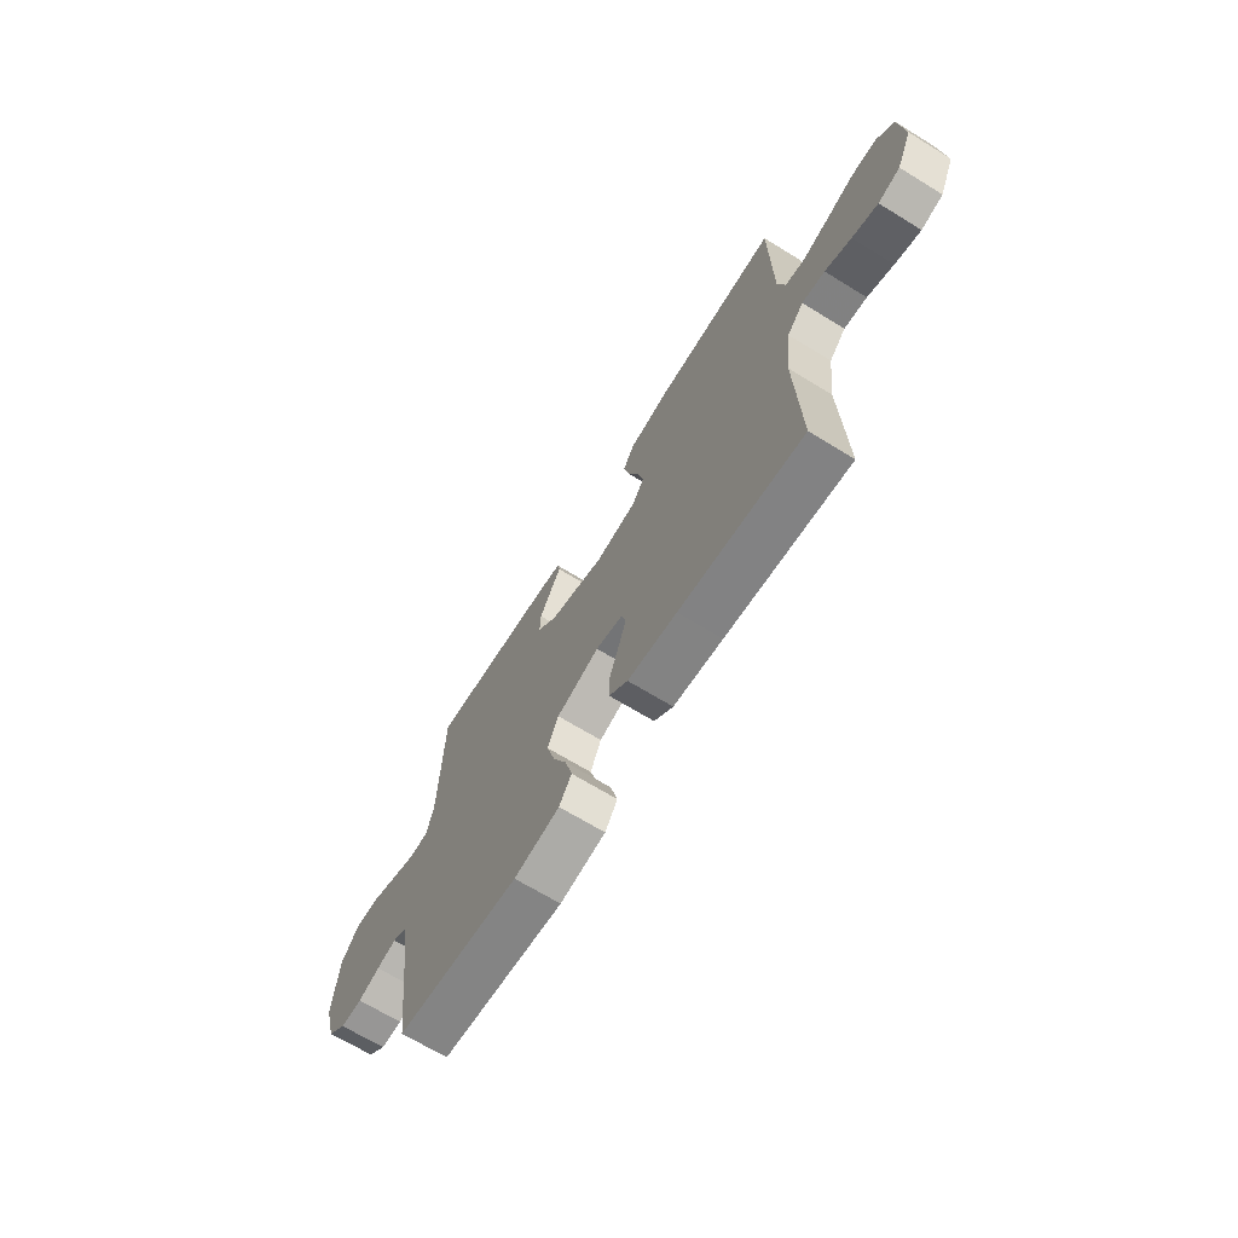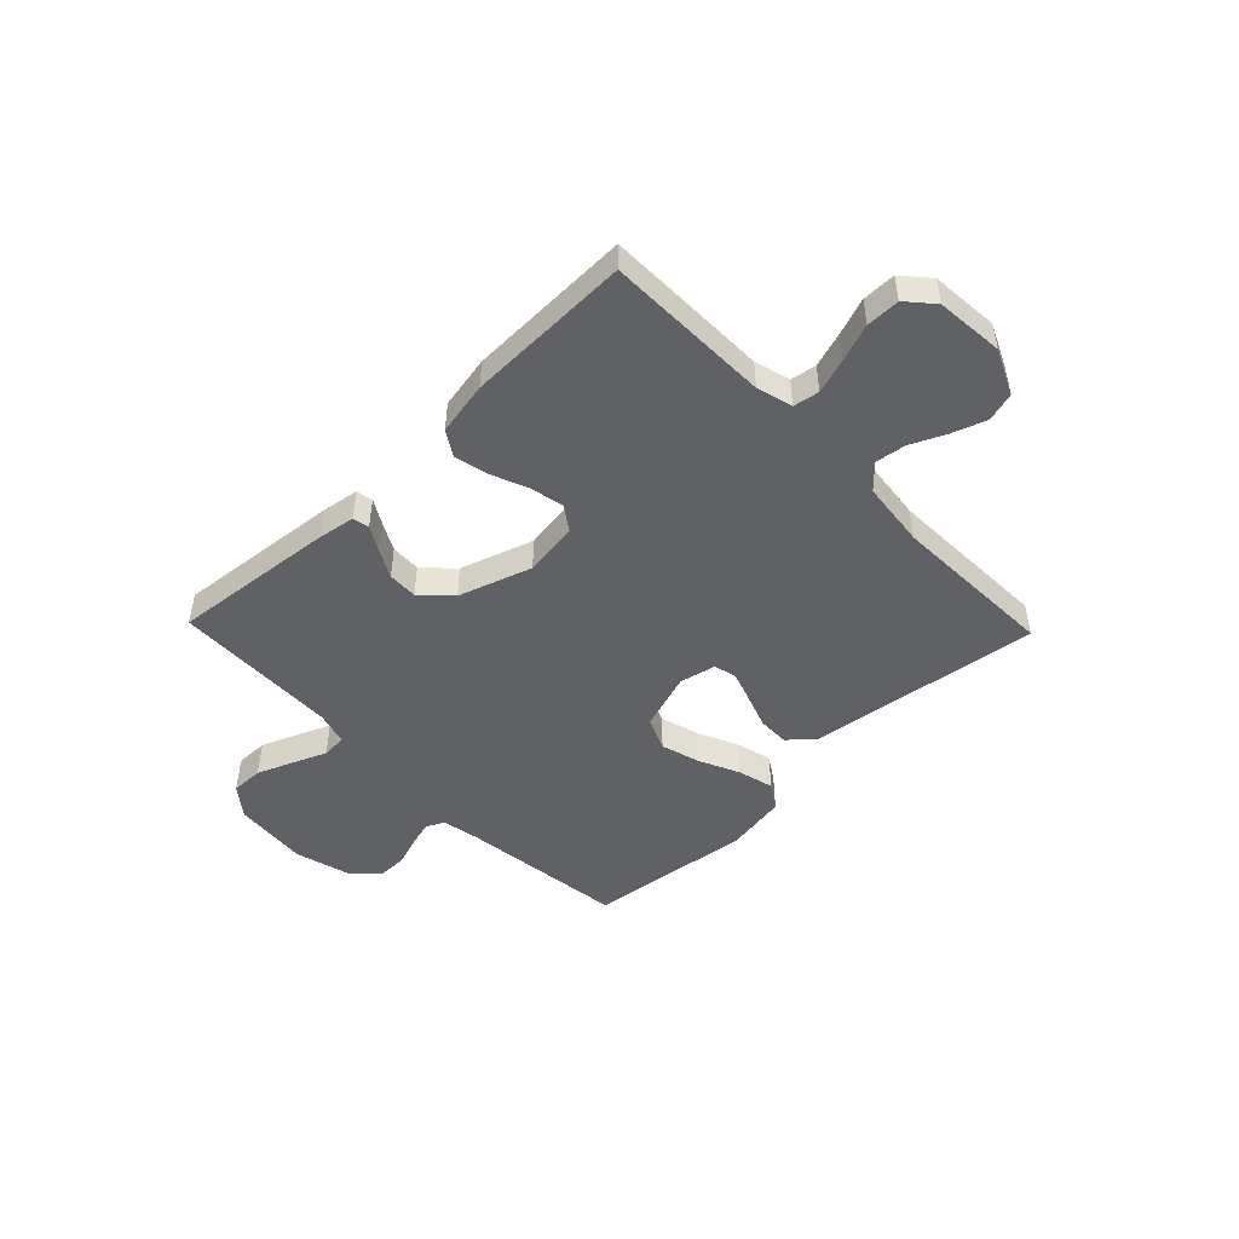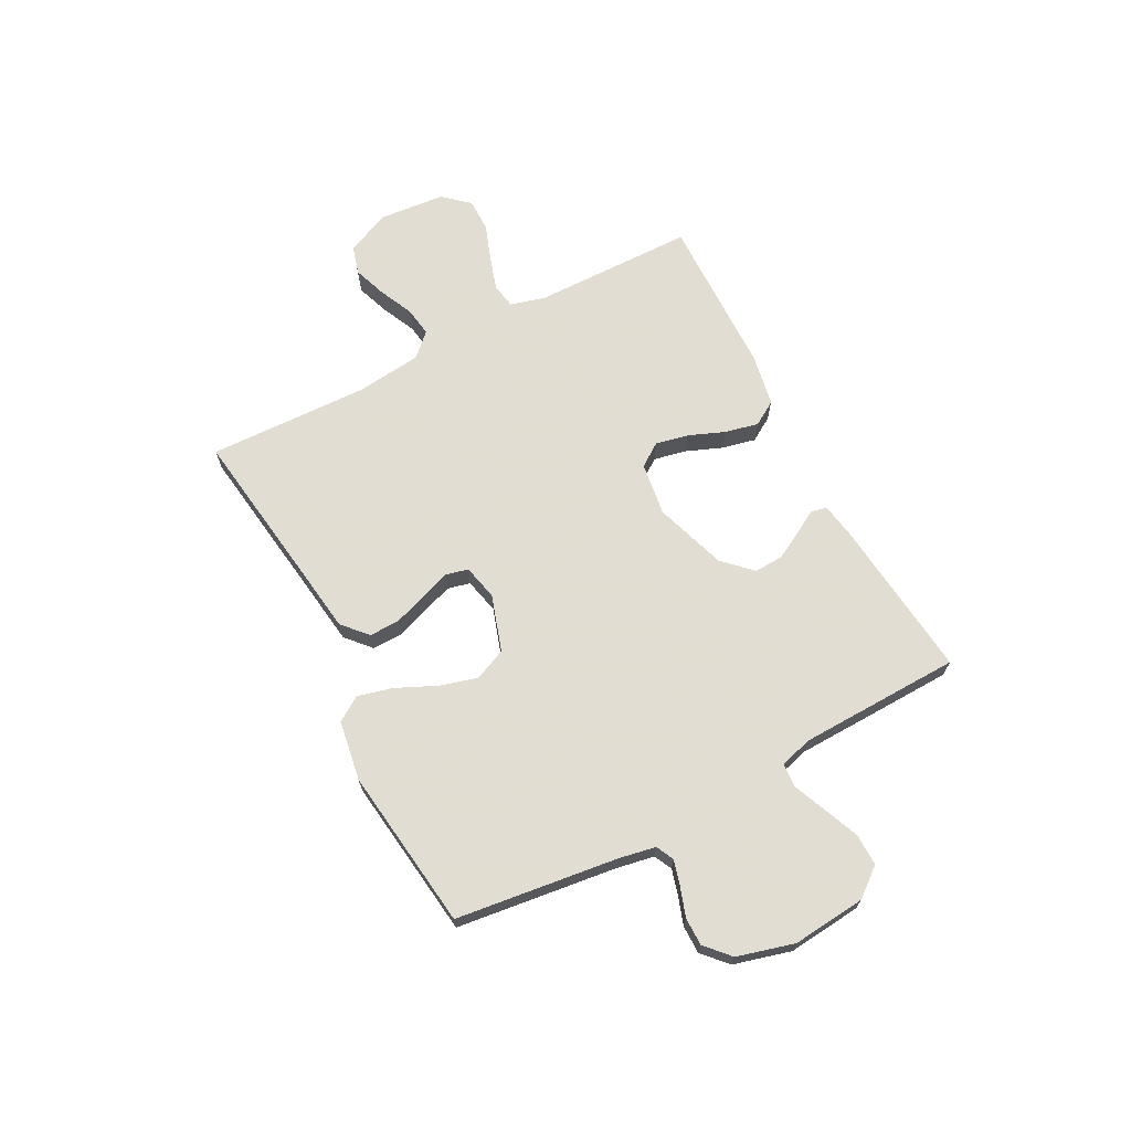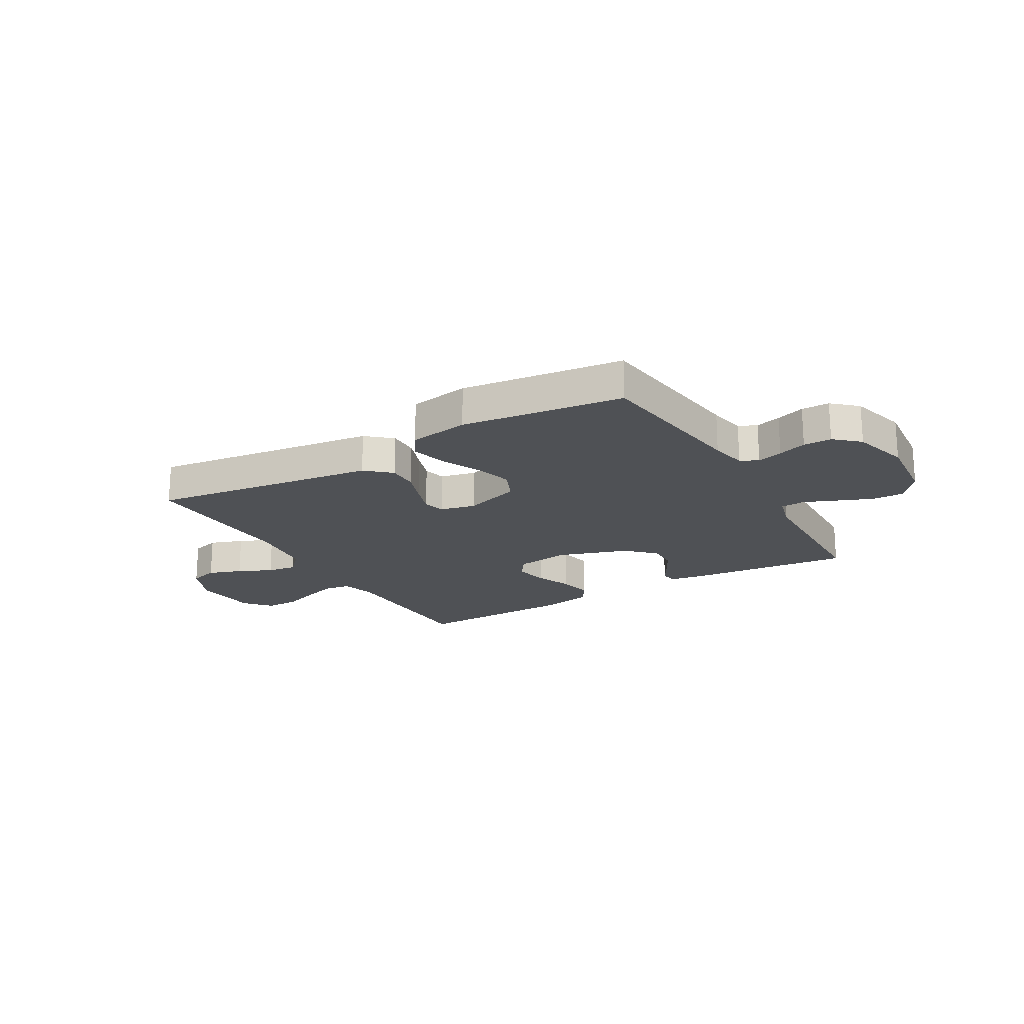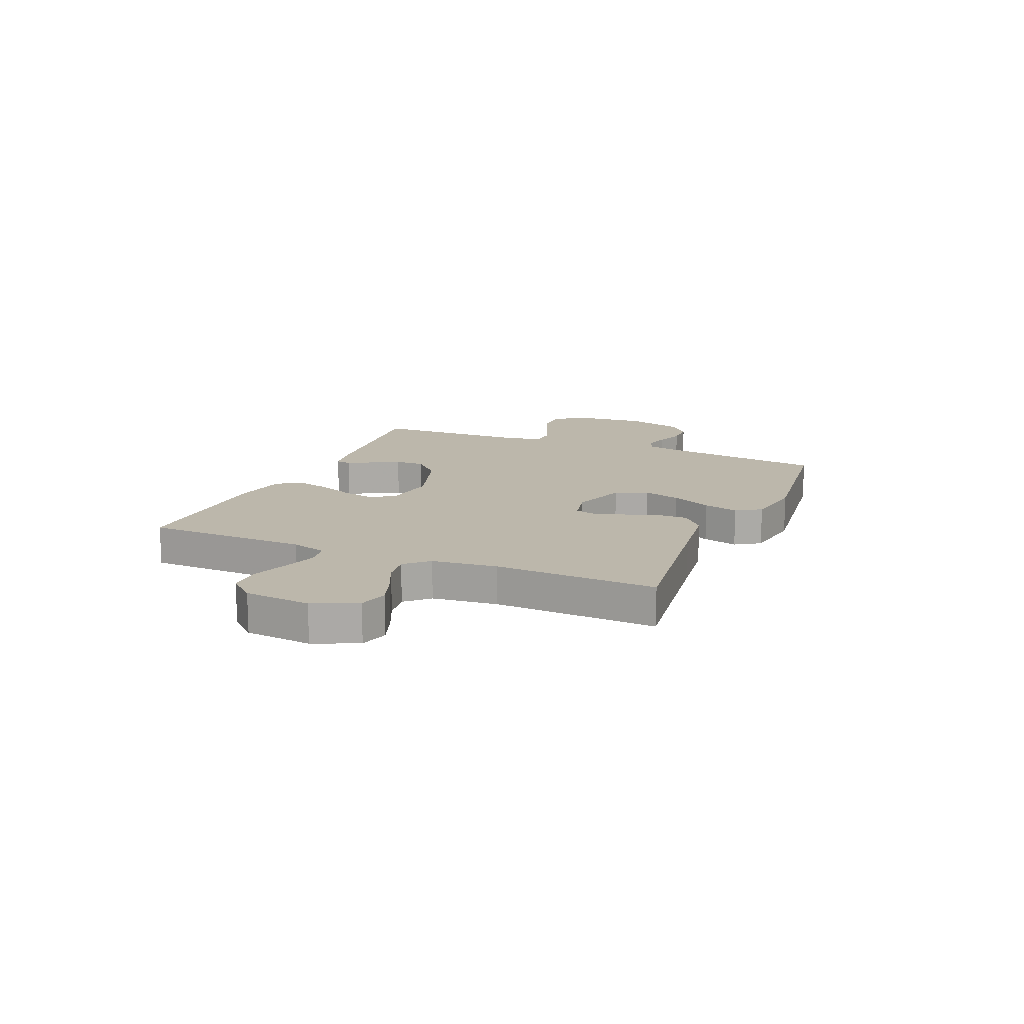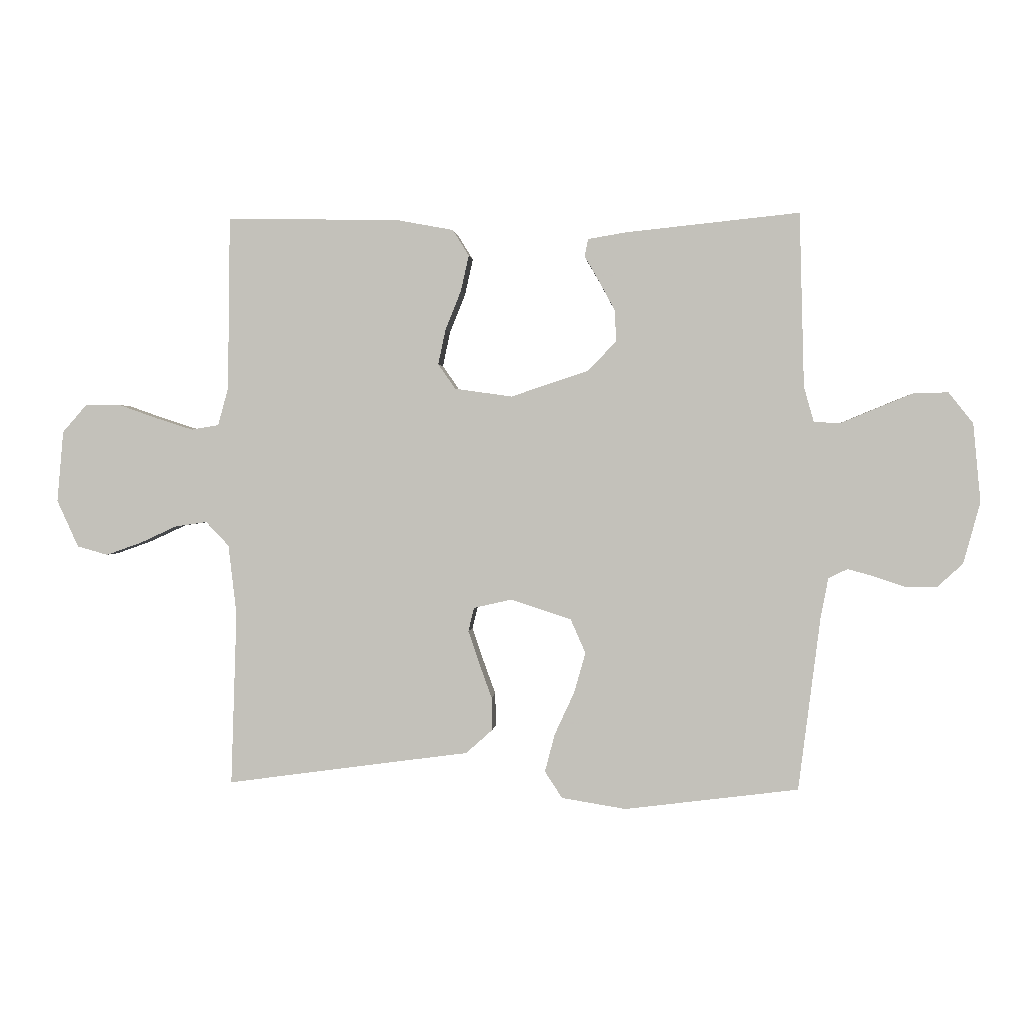
<metadata>
{"format":"obj","ext":"obj","renderer":"f3d","projection":"perspective","resolution":1024,"background":"white","views":[{"elev":-68.0,"azim":58.4,"up":"+Z"},{"elev":-48.2,"azim":44.0,"up":"+Y"},{"elev":68.1,"azim":-117.8,"up":"+Y"},{"elev":-19.8,"azim":-149.7,"up":"+Y"},{"elev":14.5,"azim":113.2,"up":"+Y"},{"elev":1.2,"azim":-175.1,"up":"+Z"}]}
</metadata>
<code>
v -0.5 0.07 -0.5
v -0.538 0.07 -0.2
v -0.551 0.07 -0.132
v -0.584 0.07 -0.116
v -0.631 0.07 -0.129
v -0.684 0.07 -0.147
v -0.736 0.07 -0.147
v -0.781 0.07 -0.106
v -0.81 0.07 0
v -0.797 0.07 0.136
v -0.755 0.07 0.189
v -0.696 0.07 0.188
v -0.63 0.07 0.161
v -0.57 0.07 0.136
v -0.525 0.07 0.139
v -0.508 0.07 0.2
v -0.5 0.07 0.5
v -0.2 0.07 0.469
v -0.134 0.07 0.458
v -0.128 0.07 0.428
v -0.153 0.07 0.385
v -0.181 0.07 0.333
v -0.183 0.07 0.279
v -0.133 0.07 0.228
v 0 0.07 0.184
v 0.099 0.07 0.198
v 0.129 0.07 0.241
v 0.116 0.07 0.302
v 0.089 0.07 0.369
v 0.075 0.07 0.431
v 0.103 0.07 0.476
v 0.2 0.07 0.494
v 0.5 0.07 0.5
v 0.504 0.07 0.2
v 0.522 0.07 0.135
v 0.569 0.07 0.127
v 0.632 0.07 0.147
v 0.7 0.07 0.171
v 0.761 0.07 0.171
v 0.803 0.07 0.123
v 0.814 0.07 0
v 0.777 0.07 -0.081
v 0.724 0.07 -0.096
v 0.662 0.07 -0.074
v 0.599 0.07 -0.045
v 0.544 0.07 -0.037
v 0.504 0.07 -0.079
v 0.49 0.07 -0.2
v 0.5 0.07 -0.5
v 0.2 0.07 -0.459
v 0.08 0.07 -0.443
v 0.034 0.07 -0.402
v 0.035 0.07 -0.345
v 0.057 0.07 -0.284
v 0.076 0.07 -0.228
v 0.066 0.07 -0.187
v 0 0.07 -0.172
v -0.104 0.07 -0.206
v -0.13 0.07 -0.265
v -0.11 0.07 -0.335
v -0.076 0.07 -0.409
v -0.059 0.07 -0.474
v -0.089 0.07 -0.52
v -0.2 0.07 -0.538
v -0.5 0 -0.5
v -0.538 0 -0.2
v -0.551 0 -0.132
v -0.584 0 -0.116
v -0.631 0 -0.129
v -0.684 0 -0.147
v -0.736 0 -0.147
v -0.781 0 -0.106
v -0.81 0 0
v -0.797 0 0.136
v -0.755 0 0.189
v -0.696 0 0.188
v -0.63 0 0.161
v -0.57 0 0.136
v -0.525 0 0.139
v -0.508 0 0.2
v -0.5 0 0.5
v -0.2 0 0.469
v -0.134 0 0.458
v -0.128 0 0.428
v -0.153 0 0.385
v -0.181 0 0.333
v -0.183 0 0.279
v -0.133 0 0.228
v 0 0 0.184
v 0.099 0 0.198
v 0.129 0 0.241
v 0.116 0 0.302
v 0.089 0 0.369
v 0.075 0 0.431
v 0.103 0 0.476
v 0.2 0 0.494
v 0.5 0 0.5
v 0.504 0 0.2
v 0.522 0 0.135
v 0.569 0 0.127
v 0.632 0 0.147
v 0.7 0 0.171
v 0.761 0 0.171
v 0.803 0 0.123
v 0.814 0 0
v 0.777 0 -0.081
v 0.724 0 -0.096
v 0.662 0 -0.074
v 0.599 0 -0.045
v 0.544 0 -0.037
v 0.504 0 -0.079
v 0.49 0 -0.2
v 0.5 0 -0.5
v 0.2 0 -0.459
v 0.08 0 -0.443
v 0.034 0 -0.402
v 0.035 0 -0.345
v 0.057 0 -0.284
v 0.076 0 -0.228
v 0.066 0 -0.187
v 0 0 -0.172
v -0.104 0 -0.206
v -0.13 0 -0.265
v -0.11 0 -0.335
v -0.076 0 -0.409
v -0.059 0 -0.474
v -0.089 0 -0.52
v -0.2 0 -0.538
f 64 1 2
f 63 64 2
f 62 63 2
f 61 62 2
f 60 61 2
f 59 60 2 3
f 58 59 3 4
f 57 58 4
f 52 53 54
f 51 52 54
f 50 51 54
f 50 54 55
f 49 50 55
f 48 49 55
f 47 48 55 56
f 43 44 45
f 42 43 45
f 41 42 45
f 40 41 45
f 39 40 45
f 38 39 45
f 37 38 45
f 36 37 45 46
f 47 56 57
f 46 47 57
f 36 46 57
f 35 36 57
f 32 33 34
f 31 32 34
f 30 31 34
f 29 30 34
f 28 29 34
f 19 20 21
f 18 19 21
f 17 18 21
f 16 17 21
f 15 16 21 22
f 12 13 14
f 11 12 14
f 10 11 14
f 9 10 14
f 8 9 14
f 7 8 14
f 6 7 14
f 5 6 14
f 4 5 14 15
f 27 28 34 35
f 26 27 35 57
f 25 26 57 4
f 4 15 22 23
f 4 23 24
f 4 24 25
f 66 65 128
f 66 128 127
f 66 127 126
f 66 126 125
f 66 125 124
f 67 66 124 123
f 68 67 123 122
f 68 122 121
f 118 117 116
f 118 116 115
f 118 115 114
f 119 118 114
f 119 114 113
f 119 113 112
f 120 119 112 111
f 109 108 107
f 109 107 106
f 109 106 105
f 109 105 104
f 109 104 103
f 109 103 102
f 109 102 101
f 110 109 101 100
f 121 120 111
f 121 111 110
f 121 110 100
f 121 100 99
f 98 97 96
f 98 96 95
f 98 95 94
f 98 94 93
f 98 93 92
f 85 84 83
f 85 83 82
f 85 82 81
f 85 81 80
f 86 85 80 79
f 78 77 76
f 78 76 75
f 78 75 74
f 78 74 73
f 78 73 72
f 78 72 71
f 78 71 70
f 78 70 69
f 79 78 69 68
f 99 98 92 91
f 121 99 91 90
f 68 121 90 89
f 87 86 79 68
f 88 87 68
f 89 88 68
f 1 65 66 2
f 2 66 67 3
f 3 67 68 4
f 4 68 69 5
f 5 69 70 6
f 6 70 71 7
f 7 71 72 8
f 8 72 73 9
f 9 73 74 10
f 10 74 75 11
f 11 75 76 12
f 12 76 77 13
f 13 77 78 14
f 14 78 79 15
f 15 79 80 16
f 16 80 81 17
f 17 81 82 18
f 18 82 83 19
f 19 83 84 20
f 20 84 85 21
f 21 85 86 22
f 22 86 87 23
f 23 87 88 24
f 24 88 89 25
f 25 89 90 26
f 26 90 91 27
f 27 91 92 28
f 28 92 93 29
f 29 93 94 30
f 30 94 95 31
f 31 95 96 32
f 32 96 97 33
f 33 97 98 34
f 34 98 99 35
f 35 99 100 36
f 36 100 101 37
f 37 101 102 38
f 38 102 103 39
f 39 103 104 40
f 40 104 105 41
f 41 105 106 42
f 42 106 107 43
f 43 107 108 44
f 44 108 109 45
f 45 109 110 46
f 46 110 111 47
f 47 111 112 48
f 48 112 113 49
f 49 113 114 50
f 50 114 115 51
f 51 115 116 52
f 52 116 117 53
f 53 117 118 54
f 54 118 119 55
f 55 119 120 56
f 56 120 121 57
f 57 121 122 58
f 58 122 123 59
f 59 123 124 60
f 60 124 125 61
f 61 125 126 62
f 62 126 127 63
f 63 127 128 64
f 64 128 65 1

</code>
